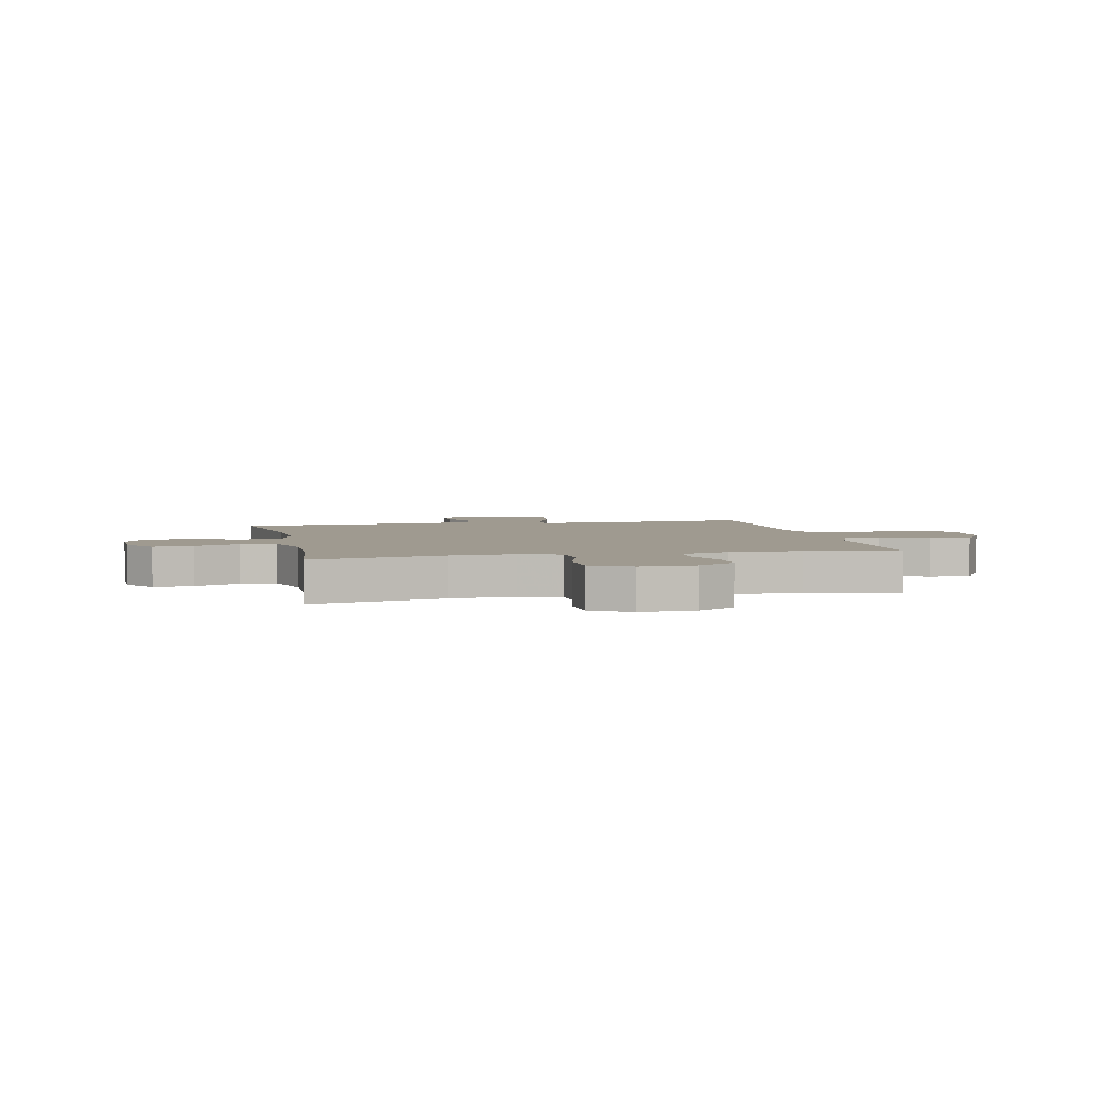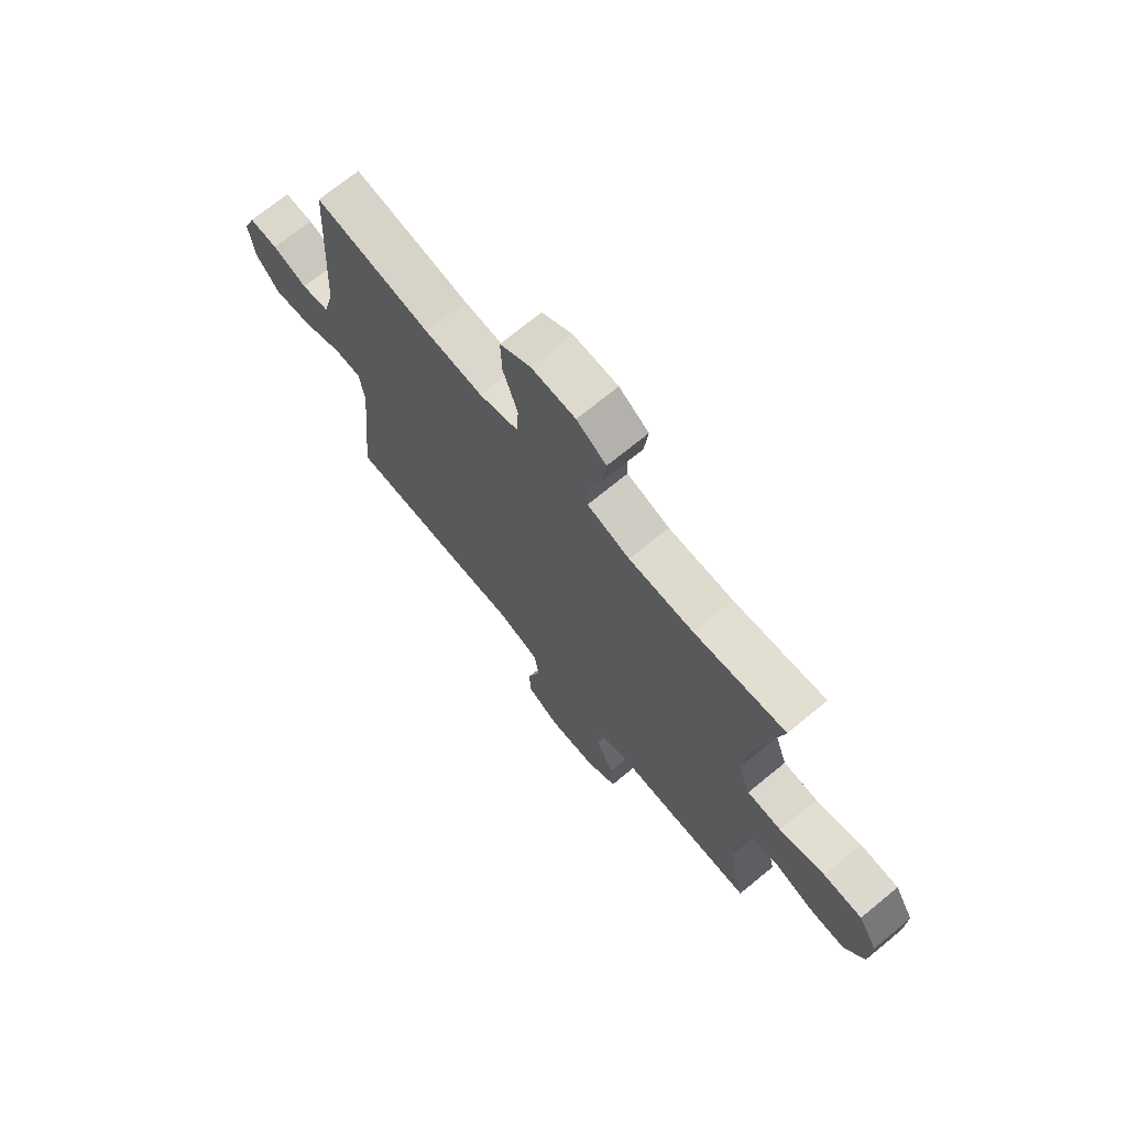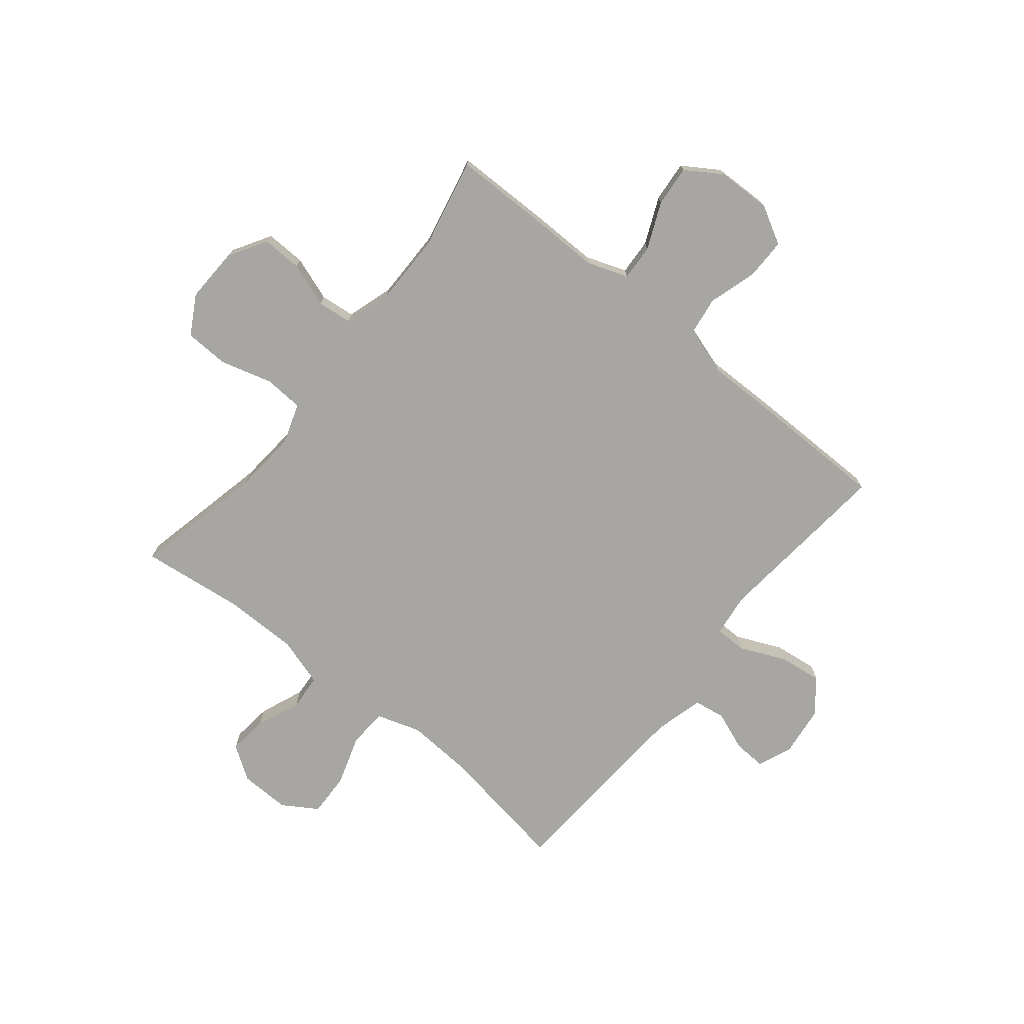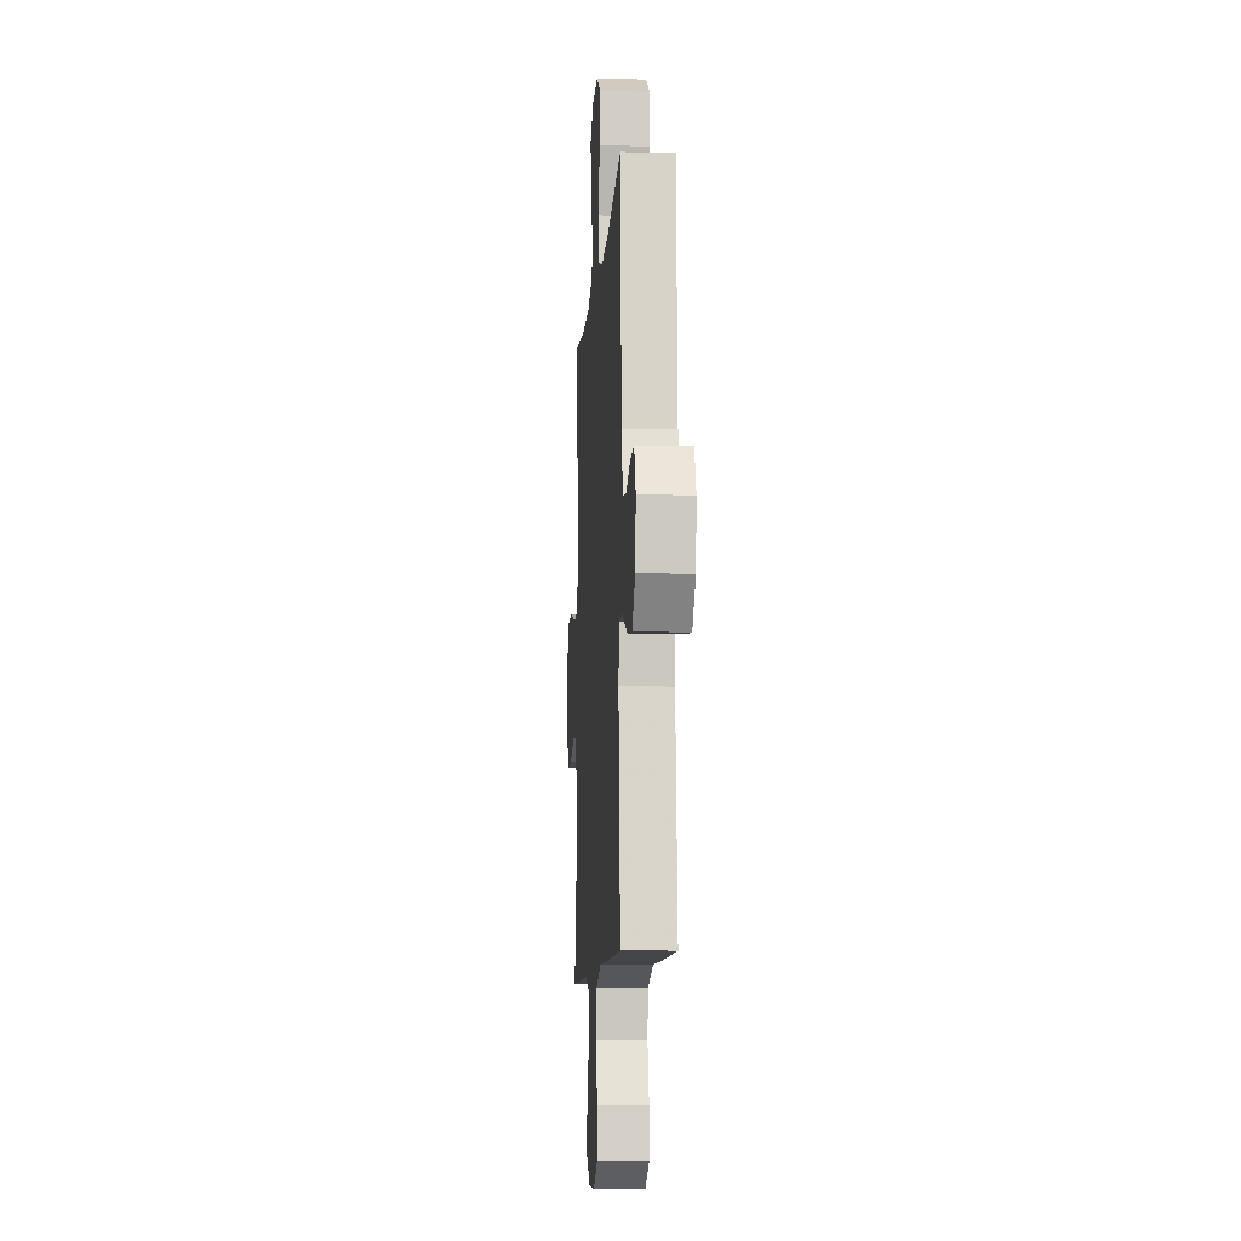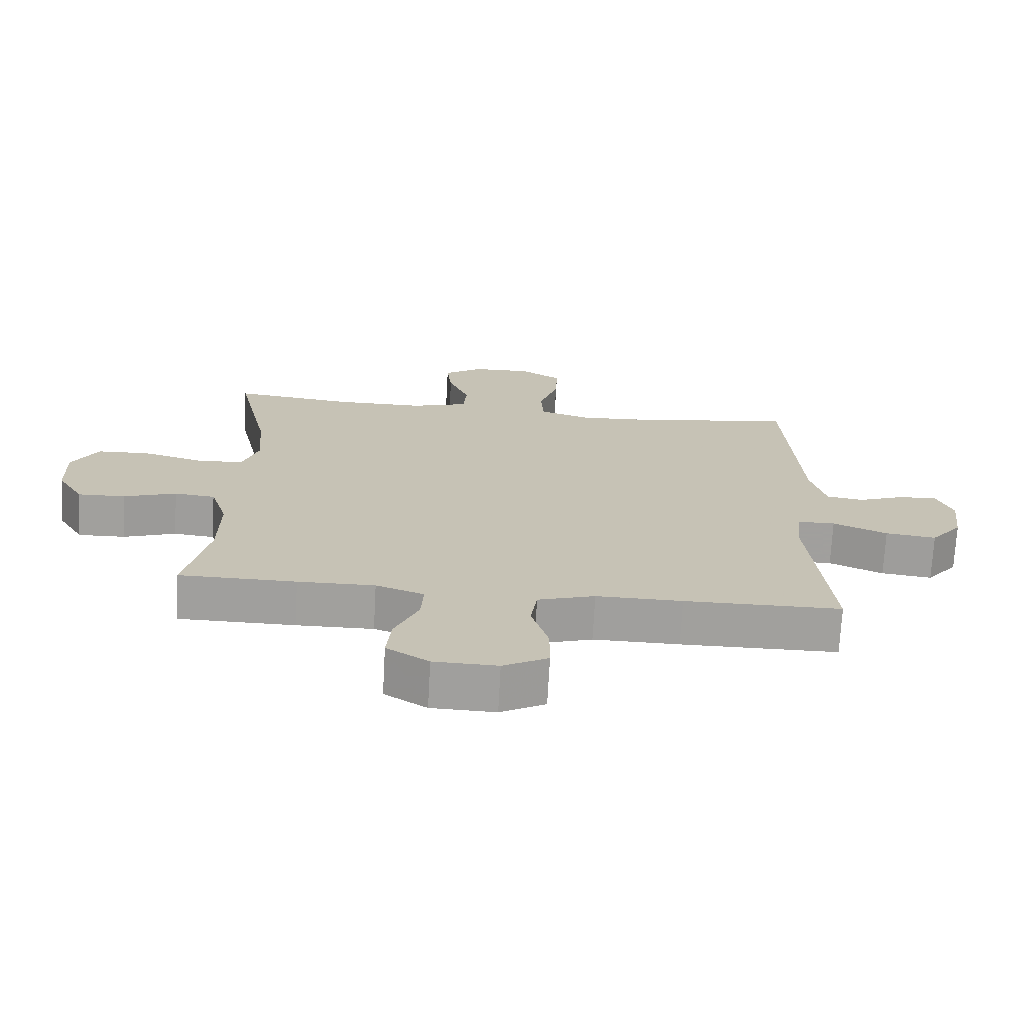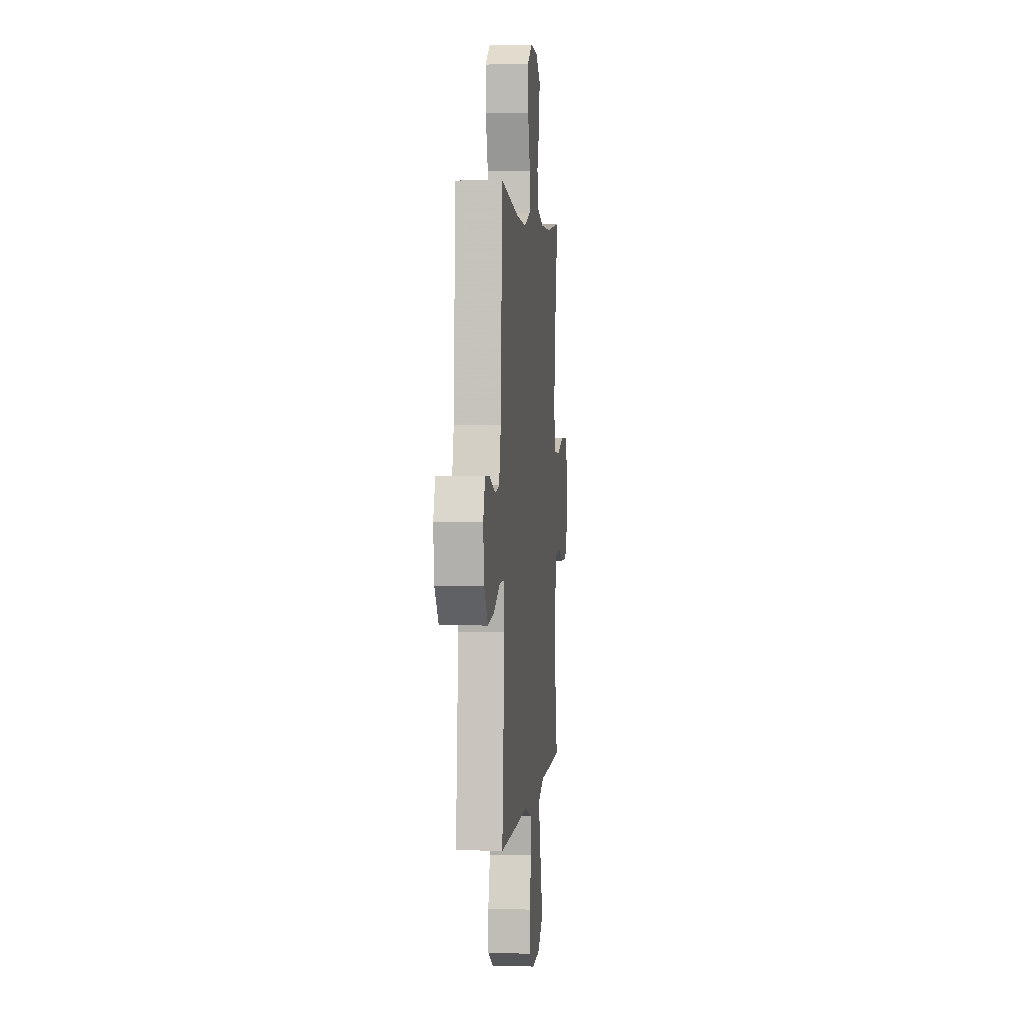
<metadata>
{"format":"obj","ext":"obj","renderer":"f3d","projection":"perspective","resolution":1024,"background":"white","views":[{"elev":3.9,"azim":77.7,"up":"+Y"},{"elev":71.1,"azim":50.6,"up":"+Z"},{"elev":-74.0,"azim":140.8,"up":"+Y"},{"elev":-9.2,"azim":-94.0,"up":"+Z"},{"elev":-71.5,"azim":176.9,"up":"+Z"},{"elev":2.9,"azim":-84.3,"up":"+Z"}]}
</metadata>
<code>
v 0.5 0.07 0.5
v 0.448 0.07 0.26
v 0.439 0.07 0.146
v 0.464 0.07 0.073
v 0.535 0.07 0.069
v 0.629 0.07 0.096
v 0.709 0.07 0.093
v 0.749 0.07 0.023
v 0.746 0.07 -0.076
v 0.705 0.07 -0.145
v 0.632 0.07 -0.143
v 0.552 0.07 -0.115
v 0.489 0.07 -0.122
v 0.463 0.07 -0.206
v 0.464 0.07 -0.335
v 0.5 0.07 -0.5
v 0.321 0.07 -0.502
v 0.203 0.07 -0.501
v 0.129 0.07 -0.528
v 0.133 0.07 -0.593
v 0.17 0.07 -0.677
v 0.177 0.07 -0.751
v 0.112 0.07 -0.793
v 0.014 0.07 -0.796
v -0.055 0.07 -0.758
v -0.055 0.07 -0.683
v -0.029 0.07 -0.596
v -0.039 0.07 -0.527
v -0.127 0.07 -0.499
v -0.259 0.07 -0.501
v -0.5 0.07 -0.5
v -0.469 0.07 -0.174
v -0.479 0.07 -0.095
v -0.536 0.07 -0.095
v -0.619 0.07 -0.132
v -0.697 0.07 -0.142
v -0.745 0.07 -0.082
v -0.756 0.07 0.008
v -0.731 0.07 0.071
v -0.672 0.07 0.068
v -0.601 0.07 0.041
v -0.544 0.07 0.05
v -0.521 0.07 0.139
v -0.5 0.07 0.5
v -0.262 0.07 0.463
v -0.141 0.07 0.456
v -0.061 0.07 0.482
v -0.057 0.07 0.552
v -0.087 0.07 0.644
v -0.09 0.07 0.723
v -0.027 0.07 0.763
v 0.064 0.07 0.761
v 0.125 0.07 0.72
v 0.117 0.07 0.648
v 0.085 0.07 0.568
v 0.09 0.07 0.504
v 0.178 0.07 0.477
v 0.312 0.07 0.477
v 0.5 0 0.5
v 0.448 0 0.26
v 0.439 0 0.146
v 0.464 0 0.073
v 0.535 0 0.069
v 0.629 0 0.096
v 0.709 0 0.093
v 0.749 0 0.023
v 0.746 0 -0.076
v 0.705 0 -0.145
v 0.632 0 -0.143
v 0.552 0 -0.115
v 0.489 0 -0.122
v 0.463 0 -0.206
v 0.464 0 -0.335
v 0.5 0 -0.5
v 0.321 0 -0.502
v 0.203 0 -0.501
v 0.129 0 -0.528
v 0.133 0 -0.593
v 0.17 0 -0.677
v 0.177 0 -0.751
v 0.112 0 -0.793
v 0.014 0 -0.796
v -0.055 0 -0.758
v -0.055 0 -0.683
v -0.029 0 -0.596
v -0.039 0 -0.527
v -0.127 0 -0.499
v -0.259 0 -0.501
v -0.5 0 -0.5
v -0.469 0 -0.174
v -0.479 0 -0.095
v -0.536 0 -0.095
v -0.619 0 -0.132
v -0.697 0 -0.142
v -0.745 0 -0.082
v -0.756 0 0.008
v -0.731 0 0.071
v -0.672 0 0.068
v -0.601 0 0.041
v -0.544 0 0.05
v -0.521 0 0.139
v -0.5 0 0.5
v -0.262 0 0.463
v -0.141 0 0.456
v -0.061 0 0.482
v -0.057 0 0.552
v -0.087 0 0.644
v -0.09 0 0.723
v -0.027 0 0.763
v 0.064 0 0.761
v 0.125 0 0.72
v 0.117 0 0.648
v 0.085 0 0.568
v 0.09 0 0.504
v 0.178 0 0.477
v 0.312 0 0.477
f 53 54 55
f 52 53 55
f 51 52 55
f 50 51 55
f 49 50 55
f 48 49 55
f 47 48 55 56
f 46 47 56 57
f 43 44 45
f 42 43 45 46
f 39 40 41
f 38 39 41
f 37 38 41
f 36 37 41
f 35 36 41
f 34 35 41
f 33 34 41 42
f 29 30 31 32
f 28 29 32 33
f 25 26 27
f 24 25 27
f 23 24 27
f 22 23 27
f 21 22 27
f 20 21 27
f 19 20 27 28
f 46 57 58
f 42 46 58
f 33 42 58
f 28 33 58
f 19 28 58
f 18 19 58
f 10 11 12
f 9 10 12
f 8 9 12
f 7 8 12
f 6 7 12
f 5 6 12
f 4 5 12 13
f 3 4 13 14
f 18 58 1 2
f 15 16 17 18
f 3 14 15 18
f 2 3 18
f 113 112 111
f 113 111 110
f 113 110 109
f 113 109 108
f 113 108 107
f 113 107 106
f 114 113 106 105
f 115 114 105 104
f 103 102 101
f 104 103 101 100
f 99 98 97
f 99 97 96
f 99 96 95
f 99 95 94
f 99 94 93
f 99 93 92
f 100 99 92 91
f 90 89 88 87
f 91 90 87 86
f 85 84 83
f 85 83 82
f 85 82 81
f 85 81 80
f 85 80 79
f 85 79 78
f 86 85 78 77
f 116 115 104
f 116 104 100
f 116 100 91
f 116 91 86
f 116 86 77
f 116 77 76
f 70 69 68
f 70 68 67
f 70 67 66
f 70 66 65
f 70 65 64
f 70 64 63
f 71 70 63 62
f 72 71 62 61
f 60 59 116 76
f 76 75 74 73
f 76 73 72 61
f 76 61 60
f 1 59 60 2
f 2 60 61 3
f 3 61 62 4
f 4 62 63 5
f 5 63 64 6
f 6 64 65 7
f 7 65 66 8
f 8 66 67 9
f 9 67 68 10
f 10 68 69 11
f 11 69 70 12
f 12 70 71 13
f 13 71 72 14
f 14 72 73 15
f 15 73 74 16
f 16 74 75 17
f 17 75 76 18
f 18 76 77 19
f 19 77 78 20
f 20 78 79 21
f 21 79 80 22
f 22 80 81 23
f 23 81 82 24
f 24 82 83 25
f 25 83 84 26
f 26 84 85 27
f 27 85 86 28
f 28 86 87 29
f 29 87 88 30
f 30 88 89 31
f 31 89 90 32
f 32 90 91 33
f 33 91 92 34
f 34 92 93 35
f 35 93 94 36
f 36 94 95 37
f 37 95 96 38
f 38 96 97 39
f 39 97 98 40
f 40 98 99 41
f 41 99 100 42
f 42 100 101 43
f 43 101 102 44
f 44 102 103 45
f 45 103 104 46
f 46 104 105 47
f 47 105 106 48
f 48 106 107 49
f 49 107 108 50
f 50 108 109 51
f 51 109 110 52
f 52 110 111 53
f 53 111 112 54
f 54 112 113 55
f 55 113 114 56
f 56 114 115 57
f 57 115 116 58
f 58 116 59 1

</code>
